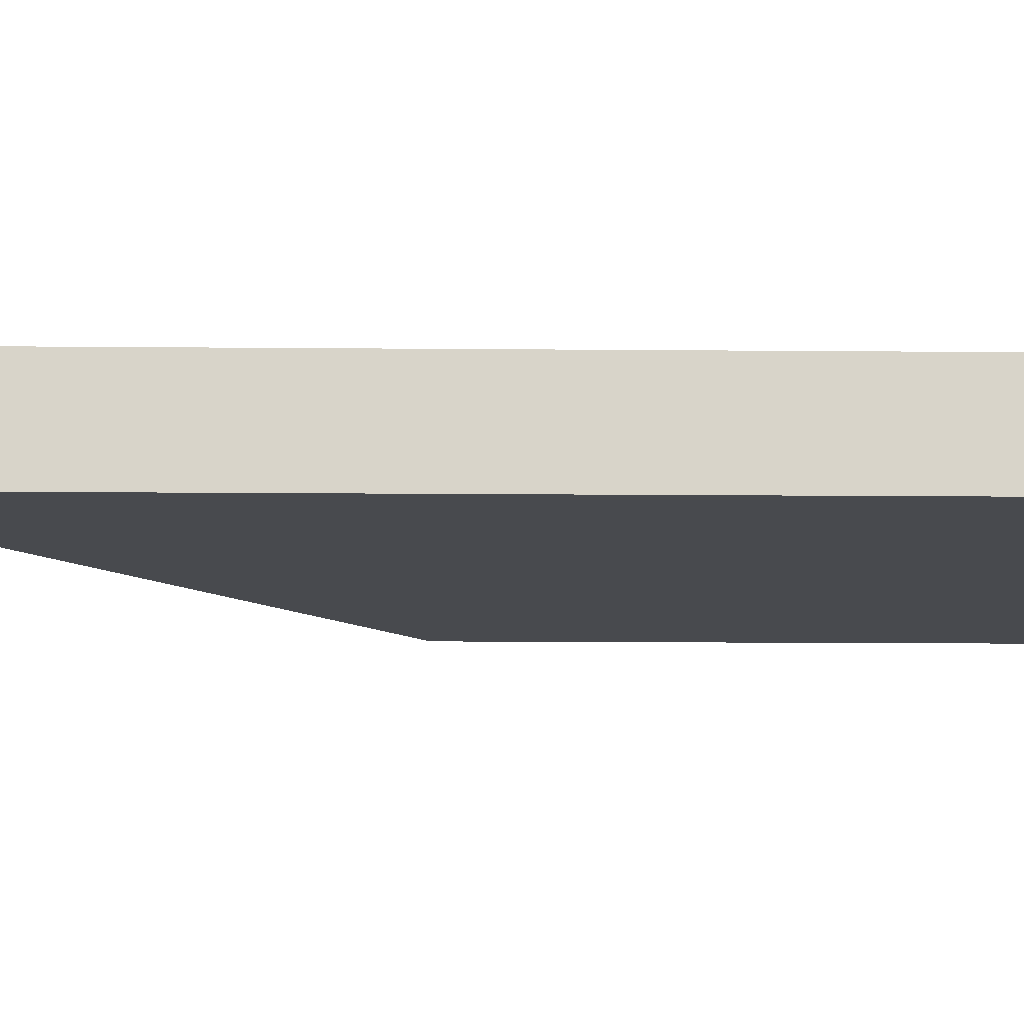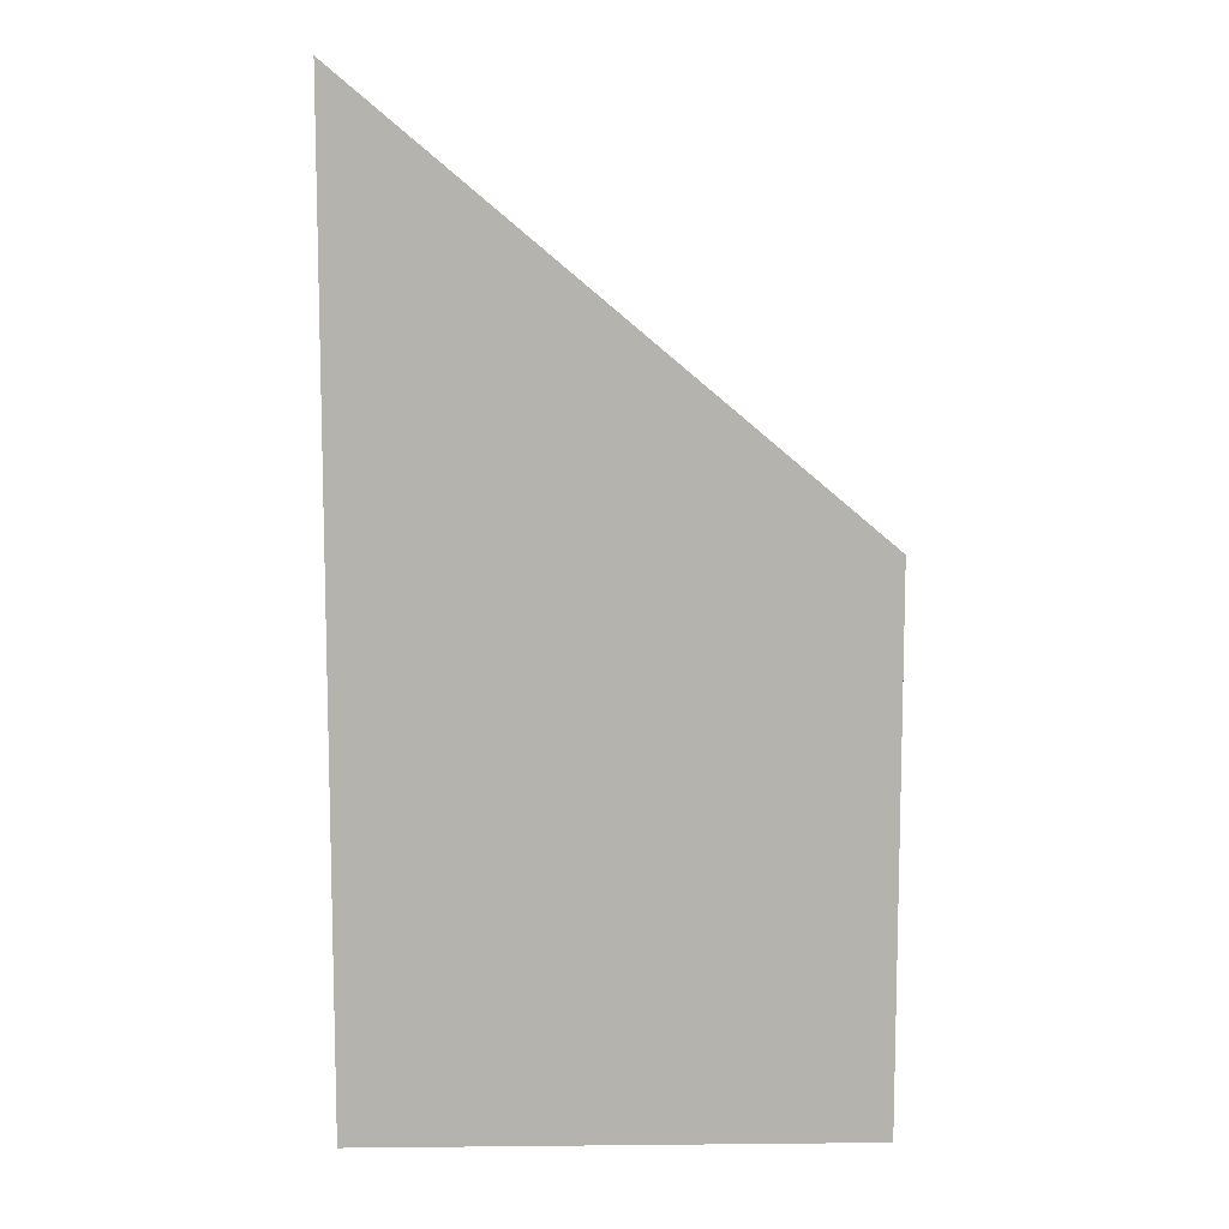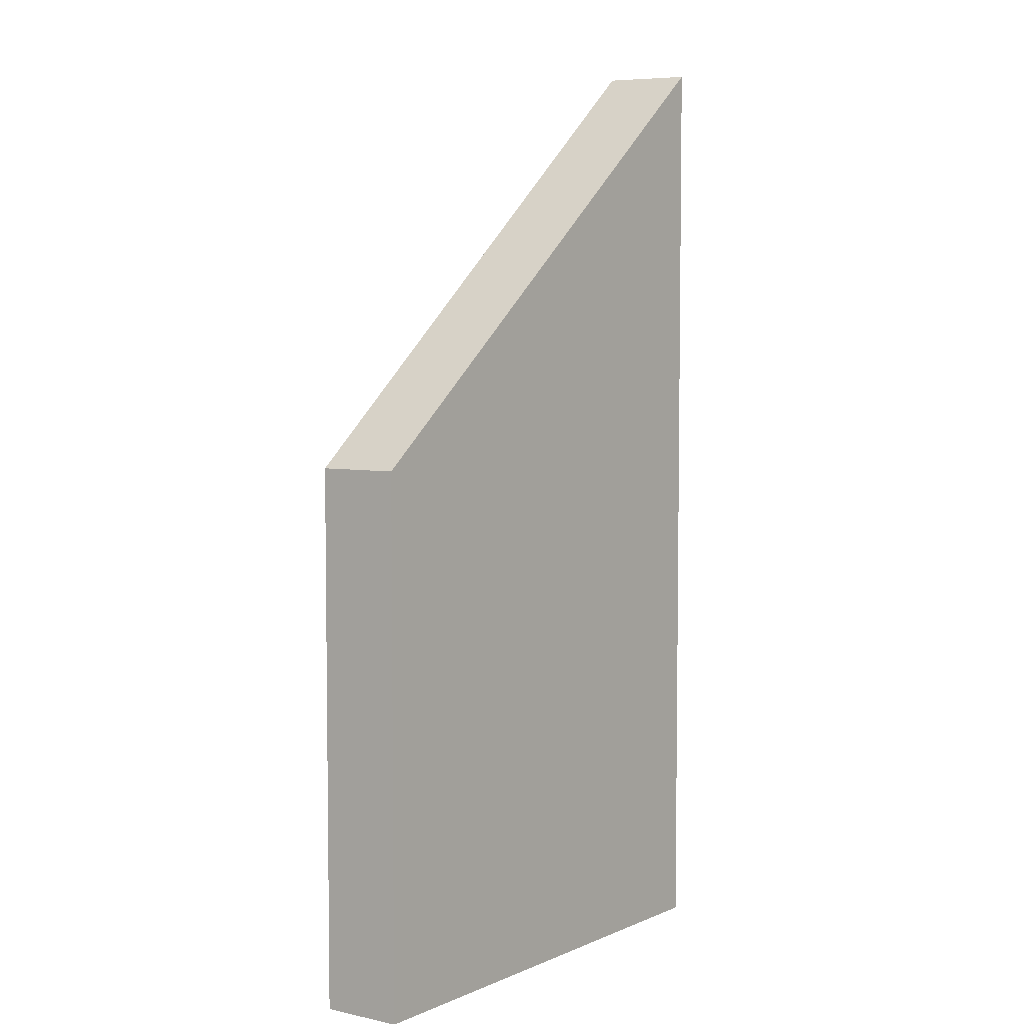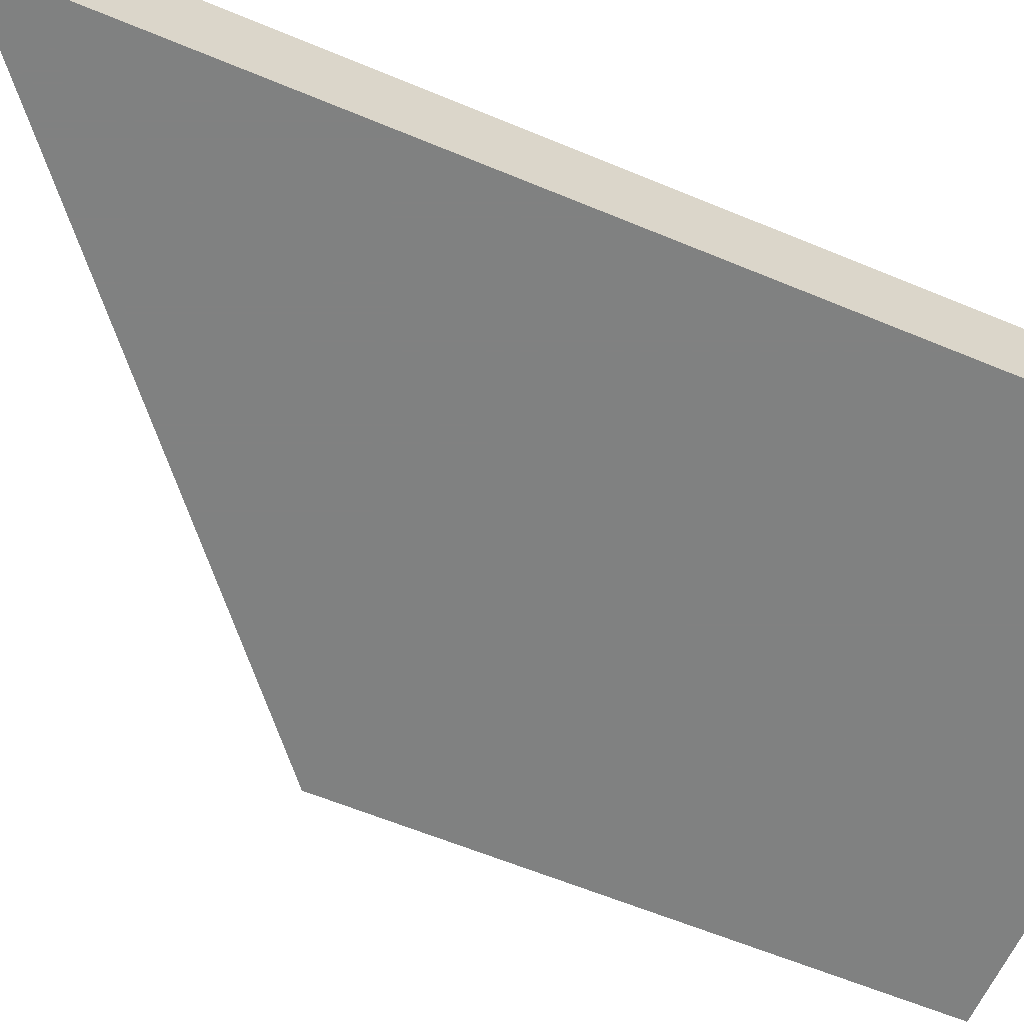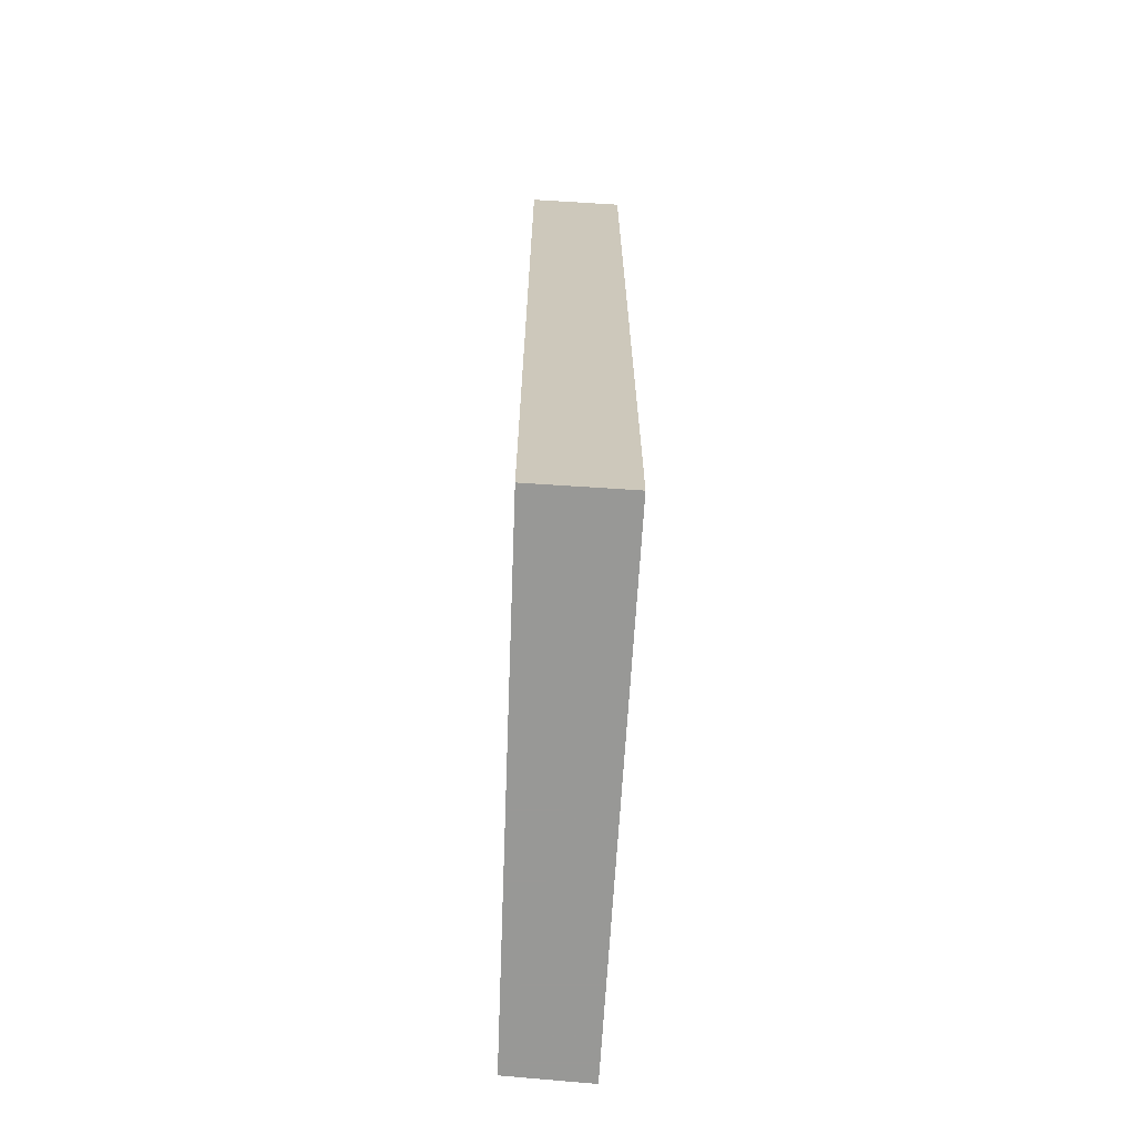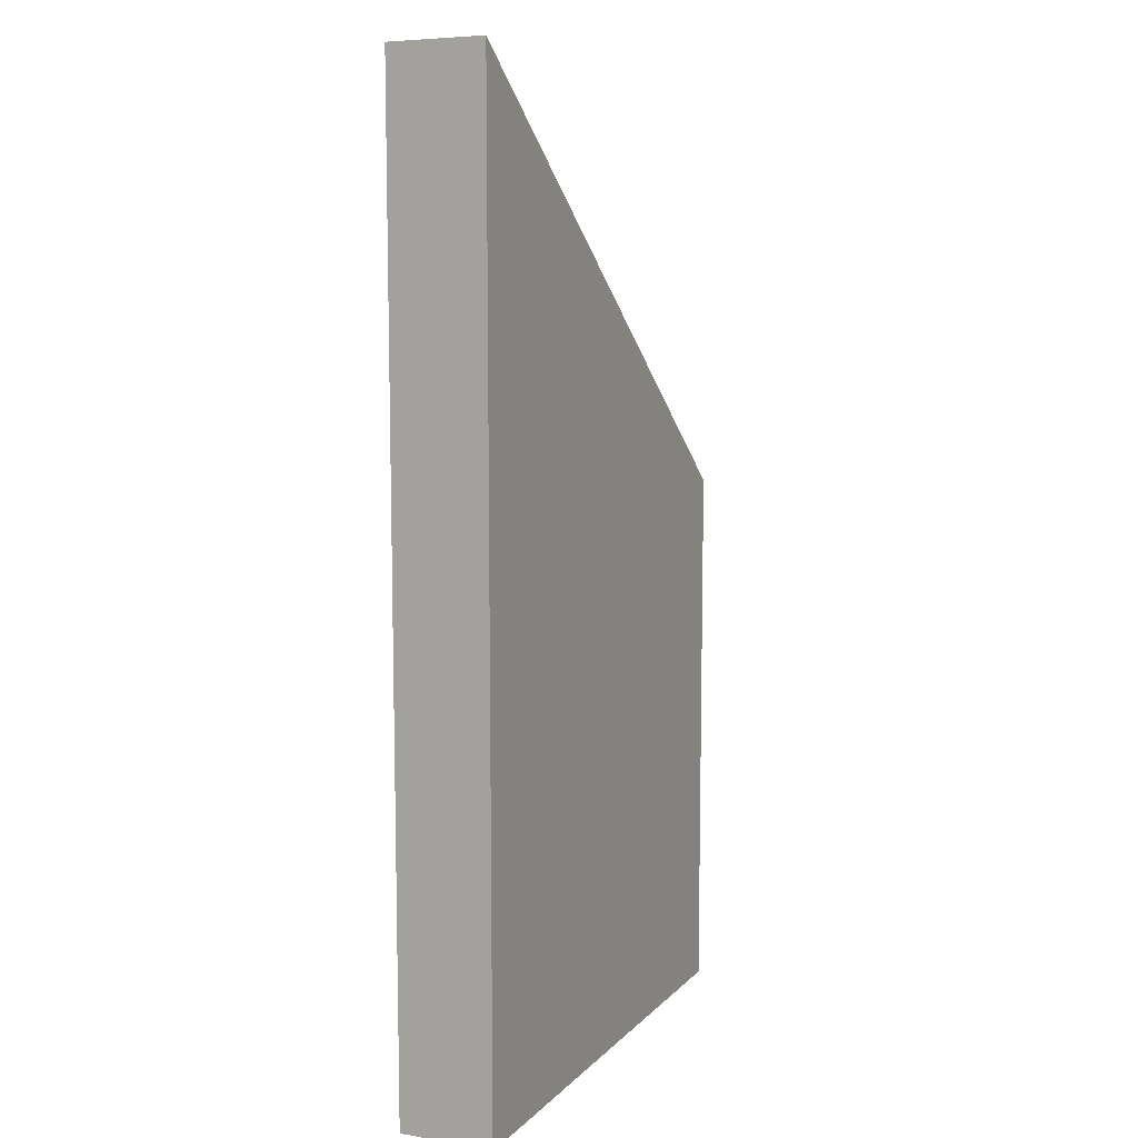
<metadata>
{"format":"obj","ext":"obj","renderer":"f3d","projection":"perspective","resolution":1024,"background":"white","views":[{"elev":-12.9,"azim":-91.2,"up":"+Z"},{"elev":10.0,"azim":-0.0,"up":"+Y"},{"elev":5.1,"azim":127.7,"up":"+Y"},{"elev":-60.3,"azim":-113.2,"up":"+Z"},{"elev":-68.5,"azim":-92.1,"up":"+Y"},{"elev":9.6,"azim":-64.1,"up":"+Y"}]}
</metadata>
<code>
v -0.5049 -0.003626 -3.979
v -0.5053 -0.004045 -3.993
v -0.5053 -0.1498 -3.993
v -0.5049 -0.1498 -3.979
v -0.5053 -0.004045 -3.993
v -0.4292 -0.06781 -3.993
v -0.4292 -0.1498 -3.993
v -0.5053 -0.1498 -3.993
v -0.4292 -0.1498 -3.993
v -0.4284 -0.1498 -3.981
v -0.5049 -0.1498 -3.979
v -0.5053 -0.1498 -3.993
v -0.4284 -0.06781 -3.981
v -0.5049 -0.003626 -3.979
v -0.5049 -0.1498 -3.979
v -0.4284 -0.1498 -3.981
v -0.4284 -0.06781 -3.981
v -0.4292 -0.06781 -3.993
v -0.5053 -0.004045 -3.993
v -0.5049 -0.003626 -3.979
v -0.4292 -0.06781 -3.993
v -0.4284 -0.06781 -3.981
v -0.4284 -0.1498 -3.981
v -0.4292 -0.1498 -3.993
f 1 2 3
f 1 3 4
f 5 6 7
f 5 7 8
f 9 10 11
f 9 11 12
f 13 14 15
f 13 15 16
f 17 18 19
f 17 19 20
f 21 22 23
f 21 23 24

</code>
